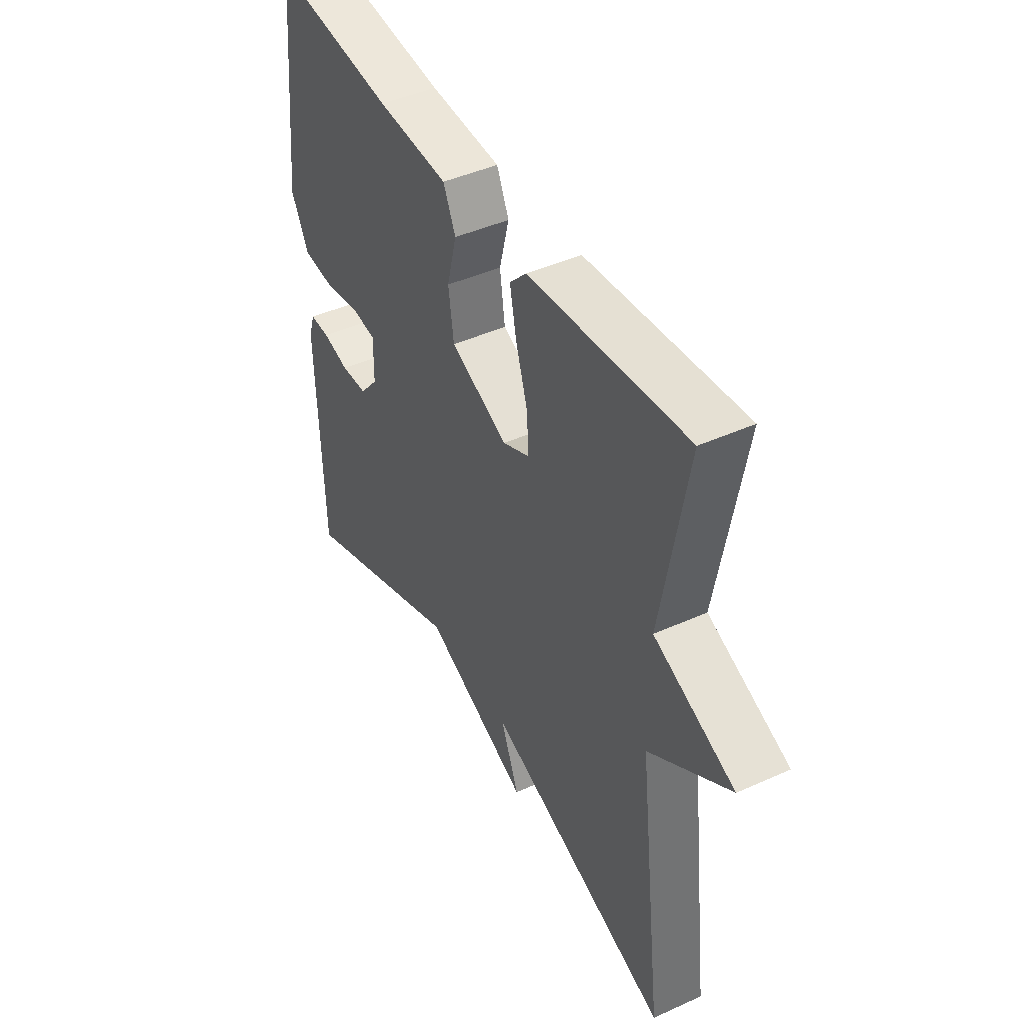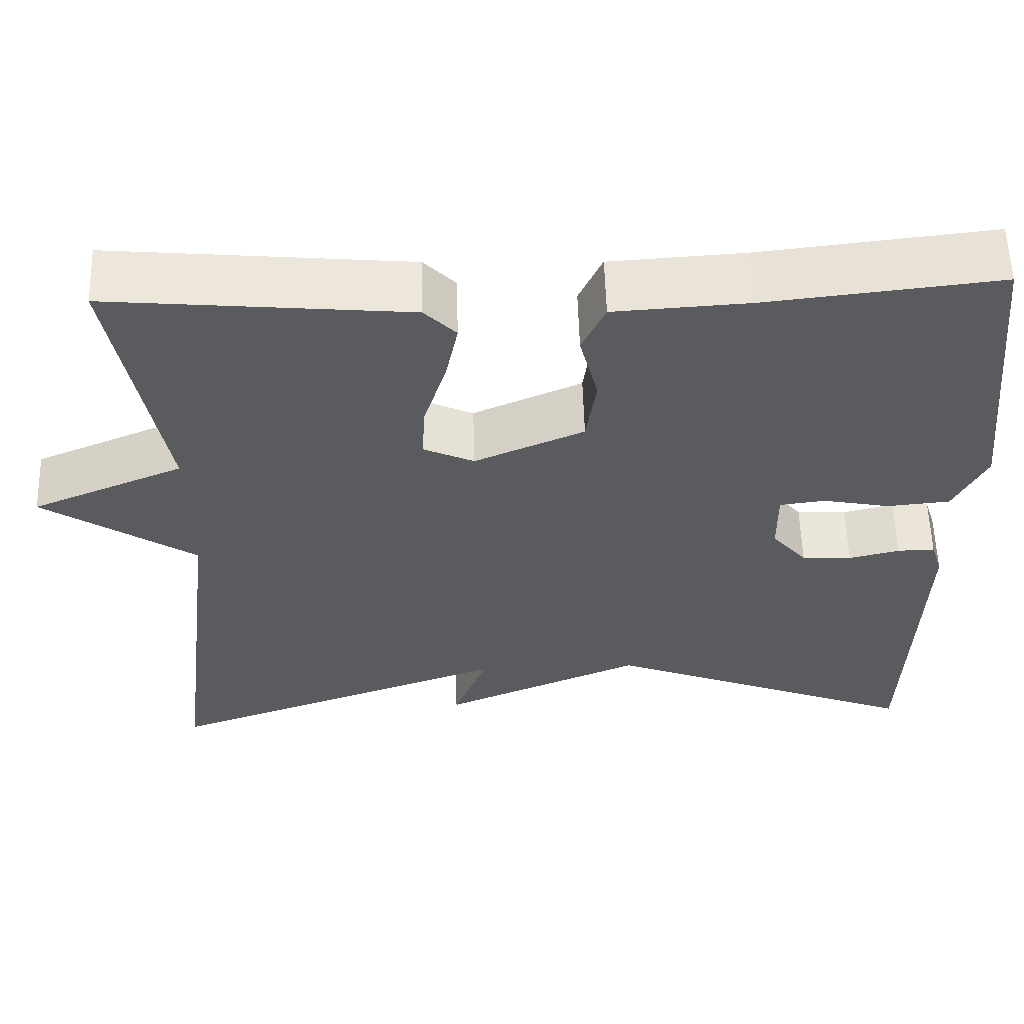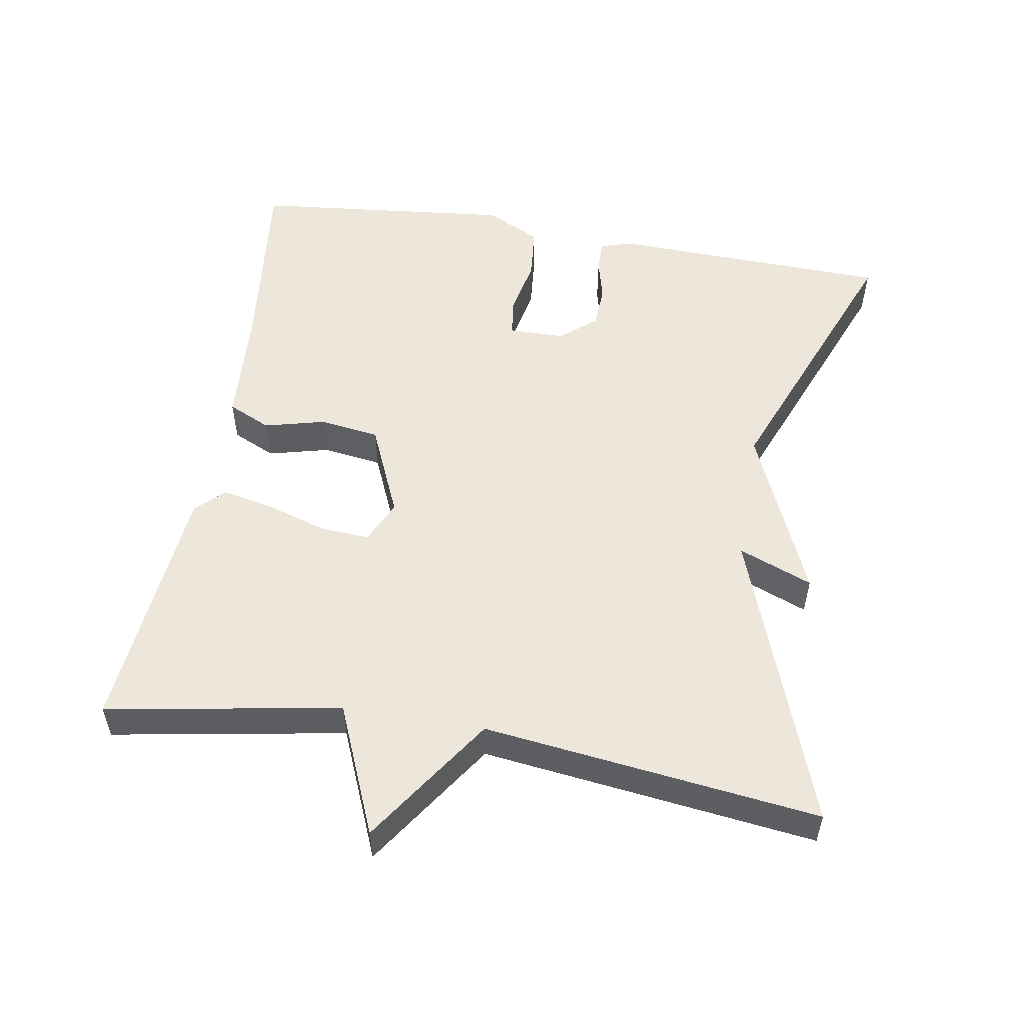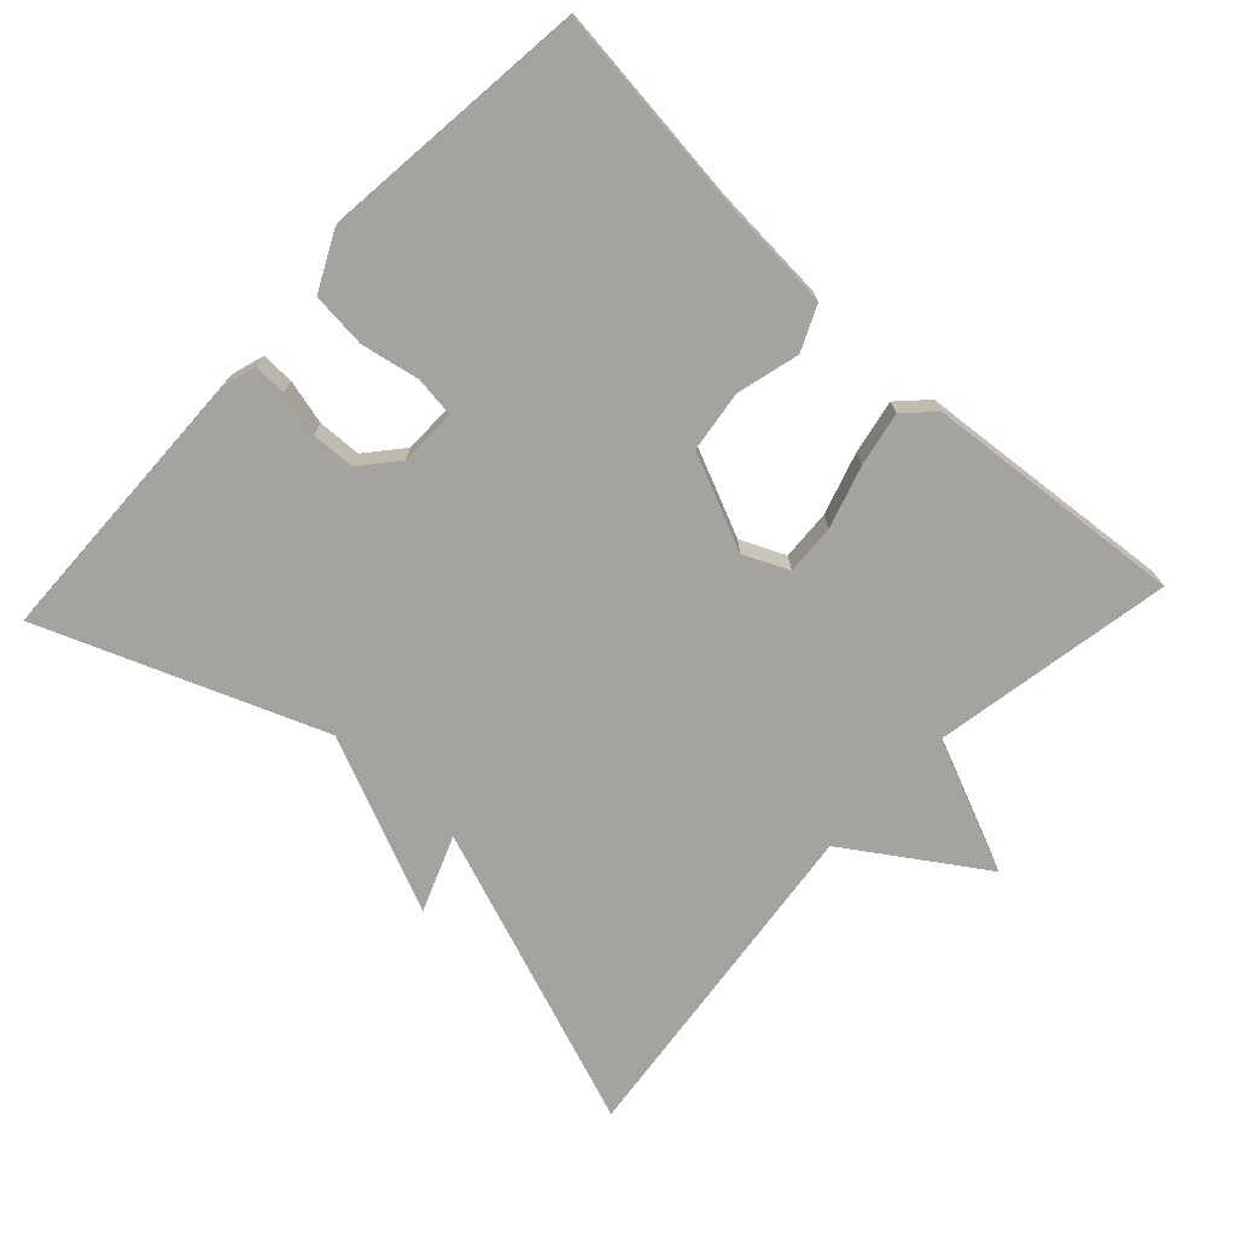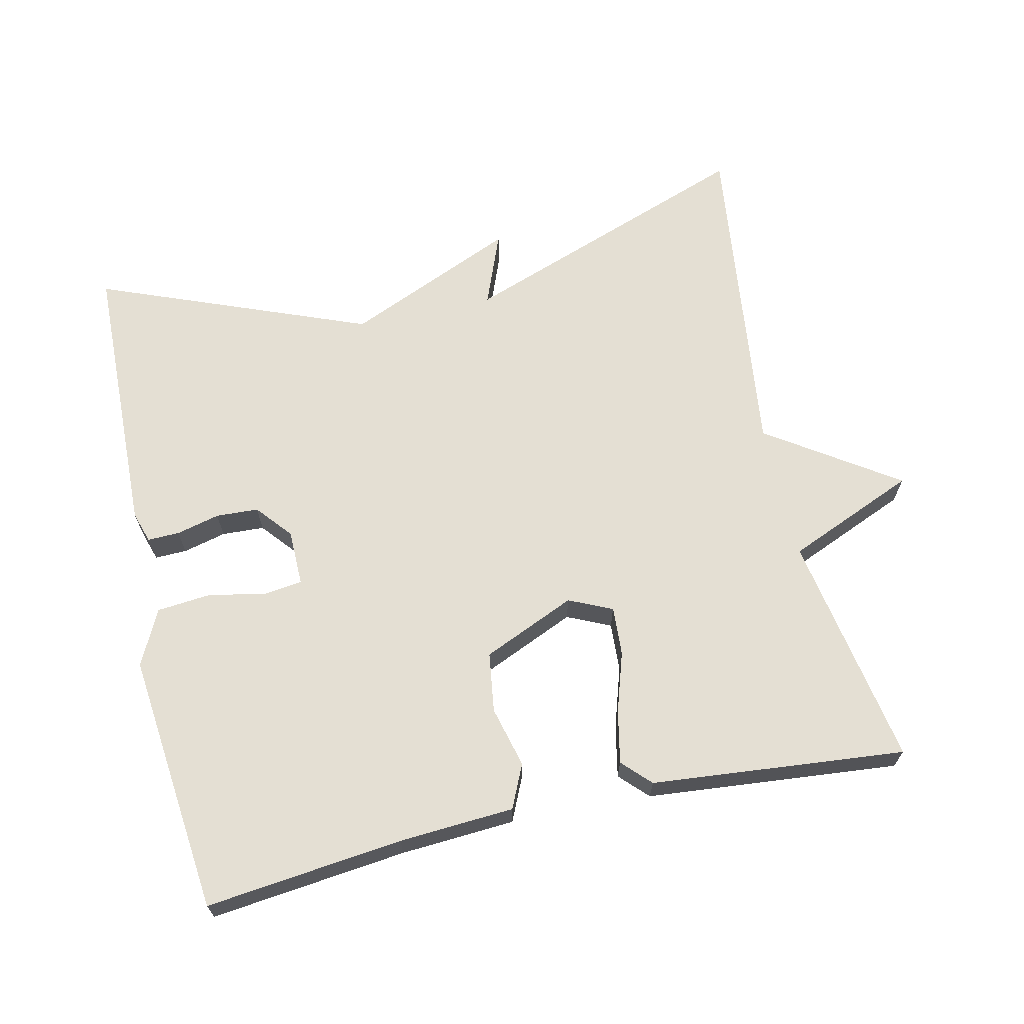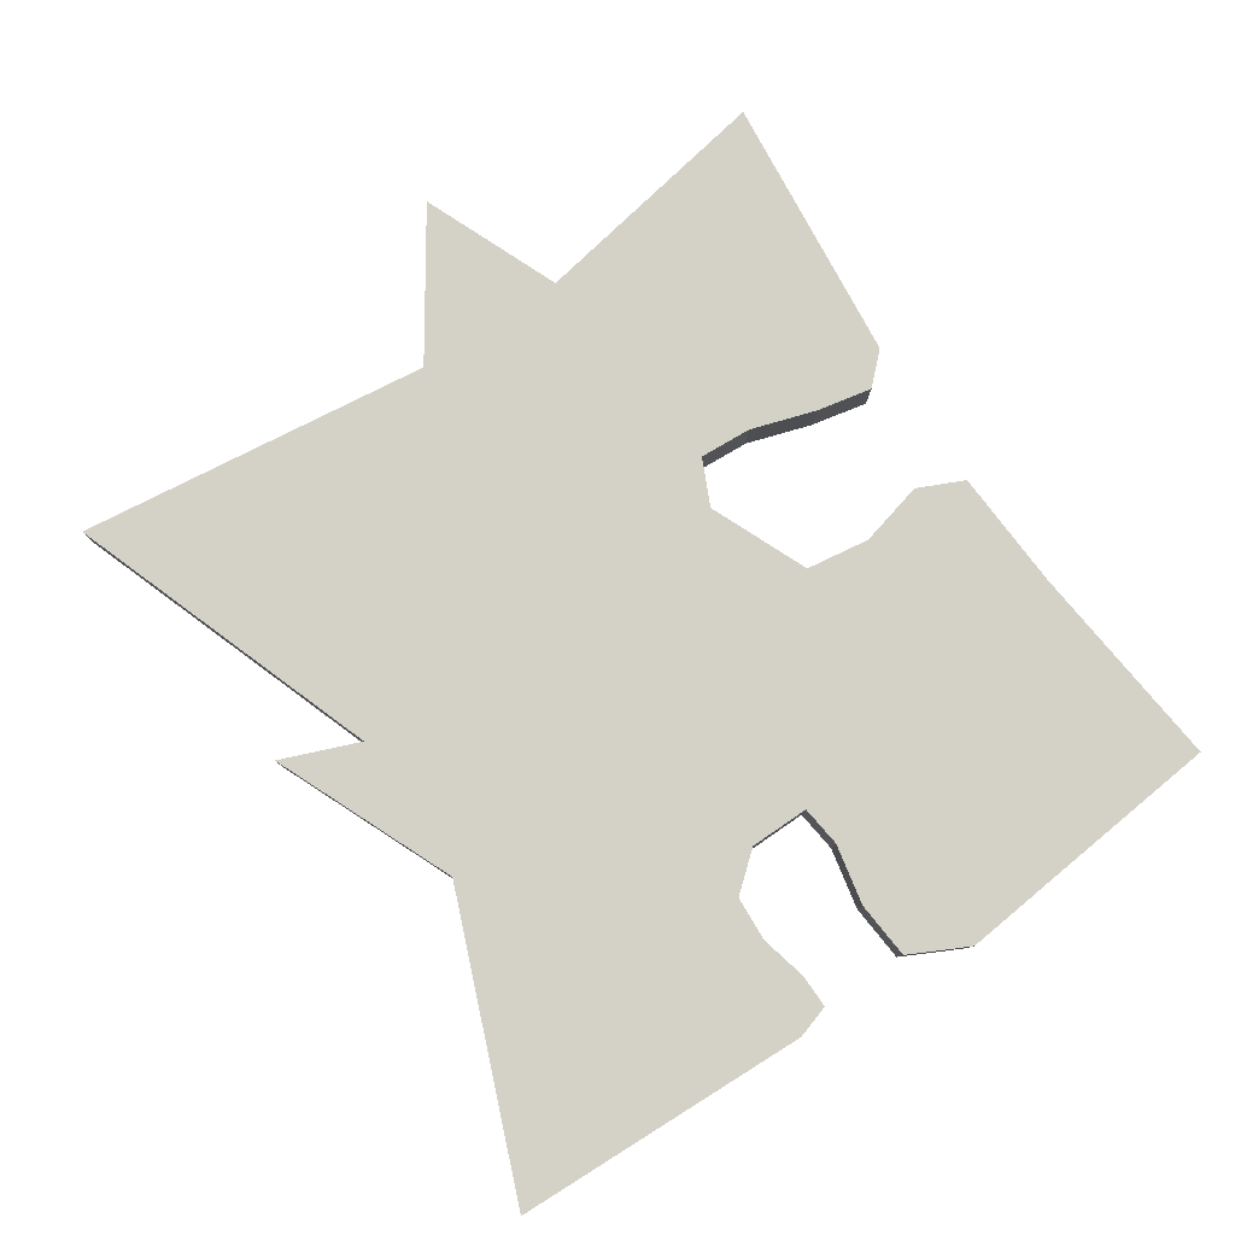
<metadata>
{"format":"obj","ext":"obj","renderer":"f3d","projection":"perspective","resolution":1024,"background":"white","views":[{"elev":44.2,"azim":62.1,"up":"+Z"},{"elev":57.6,"azim":178.3,"up":"+Z"},{"elev":53.5,"azim":99.6,"up":"+Y"},{"elev":-73.0,"azim":-43.2,"up":"+Y"},{"elev":66.4,"azim":-12.7,"up":"+Y"},{"elev":79.8,"azim":-123.7,"up":"+Y"}]}
</metadata>
<code>
v 0.5 0.07 0.5
v 0.442 0.07 0.171
v 0.625 0.07 0.094
v 0.442 0.07 -0.029
v 0.5 0.07 -0.5
v 0.082 0.07 -0.349
v 0.123 0.07 -0.453
v -0.118 0.07 -0.349
v -0.5 0.07 -0.5
v -0.512 0.07 -0.104
v -0.498 0.07 -0.06
v -0.453 0.07 -0.061
v -0.392 0.07 -0.076
v -0.332 0.07 -0.073
v -0.29 0.07 -0.023
v -0.289 0.07 0.056
v -0.344 0.07 0.063
v -0.424 0.07 0.047
v -0.5 0.07 0.054
v -0.539 0.07 0.132
v -0.5 0.07 0.5
v -0.222 0.07 0.469
v -0.06 0.07 0.459
v -0.032 0.07 0.398
v -0.054 0.07 0.312
v -0.042 0.07 0.228
v 0.089 0.07 0.171
v 0.15 0.07 0.199
v 0.146 0.07 0.268
v 0.119 0.07 0.353
v 0.104 0.07 0.427
v 0.142 0.07 0.466
v 0.5 0 0.5
v 0.442 0 0.171
v 0.625 0 0.094
v 0.442 0 -0.029
v 0.5 0 -0.5
v 0.082 0 -0.349
v 0.123 0 -0.453
v -0.118 0 -0.349
v -0.5 0 -0.5
v -0.512 0 -0.104
v -0.498 0 -0.06
v -0.453 0 -0.061
v -0.392 0 -0.076
v -0.332 0 -0.073
v -0.29 0 -0.023
v -0.289 0 0.056
v -0.344 0 0.063
v -0.424 0 0.047
v -0.5 0 0.054
v -0.539 0 0.132
v -0.5 0 0.5
v -0.222 0 0.469
v -0.06 0 0.459
v -0.032 0 0.398
v -0.054 0 0.312
v -0.042 0 0.228
v 0.089 0 0.171
v 0.15 0 0.199
v 0.146 0 0.268
v 0.119 0 0.353
v 0.104 0 0.427
v 0.142 0 0.466
f 32 1 2
f 31 32 2
f 30 31 2
f 29 30 2
f 2 3 4
f 29 2 4
f 28 29 4
f 4 5 6
f 28 4 6
f 27 28 6
f 26 27 6
f 22 23 24 25
f 22 25 26
f 21 22 26
f 20 21 26
f 19 20 26
f 18 19 26
f 17 18 26
f 16 17 26
f 15 16 26 6
f 11 12 13
f 10 11 13
f 9 10 13
f 8 9 13
f 8 13 14
f 8 14 15
f 7 8 15
f 6 7 15
f 34 33 64
f 34 64 63
f 34 63 62
f 34 62 61
f 36 35 34
f 36 34 61
f 36 61 60
f 38 37 36
f 38 36 60
f 38 60 59
f 38 59 58
f 57 56 55 54
f 58 57 54
f 58 54 53
f 58 53 52
f 58 52 51
f 58 51 50
f 58 50 49
f 58 49 48
f 38 58 48 47
f 45 44 43
f 45 43 42
f 45 42 41
f 45 41 40
f 46 45 40
f 47 46 40
f 47 40 39
f 47 39 38
f 1 33 34 2
f 2 34 35 3
f 3 35 36 4
f 4 36 37 5
f 5 37 38 6
f 6 38 39 7
f 7 39 40 8
f 8 40 41 9
f 9 41 42 10
f 10 42 43 11
f 11 43 44 12
f 12 44 45 13
f 13 45 46 14
f 14 46 47 15
f 15 47 48 16
f 16 48 49 17
f 17 49 50 18
f 18 50 51 19
f 19 51 52 20
f 20 52 53 21
f 21 53 54 22
f 22 54 55 23
f 23 55 56 24
f 24 56 57 25
f 25 57 58 26
f 26 58 59 27
f 27 59 60 28
f 28 60 61 29
f 29 61 62 30
f 30 62 63 31
f 31 63 64 32
f 32 64 33 1

</code>
